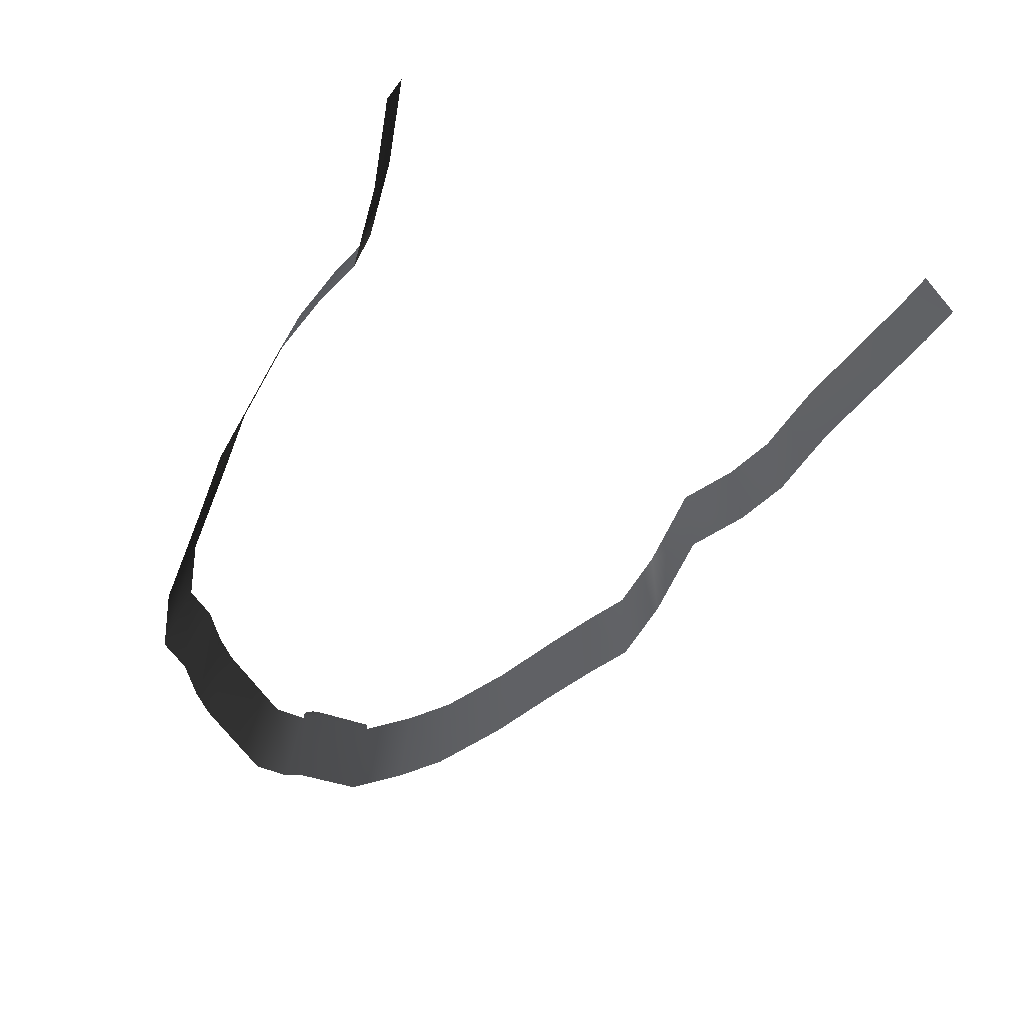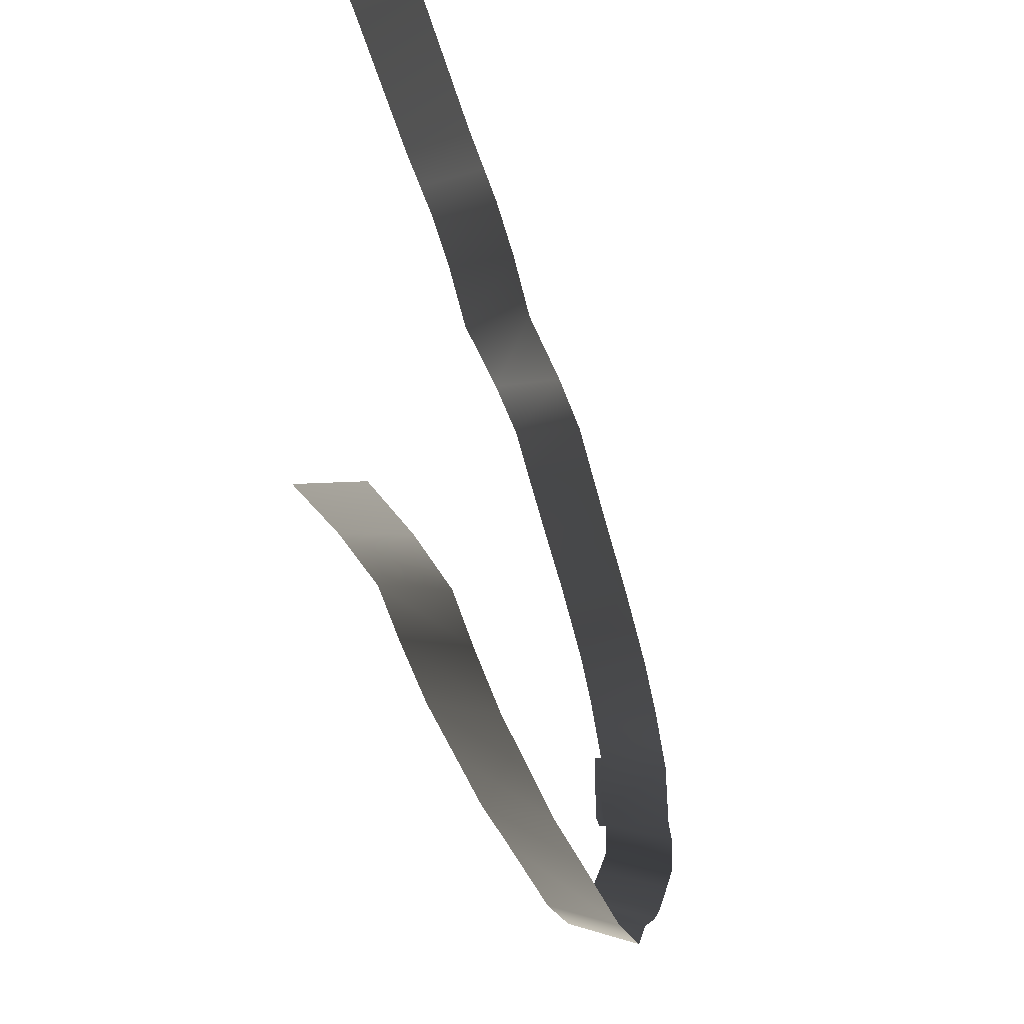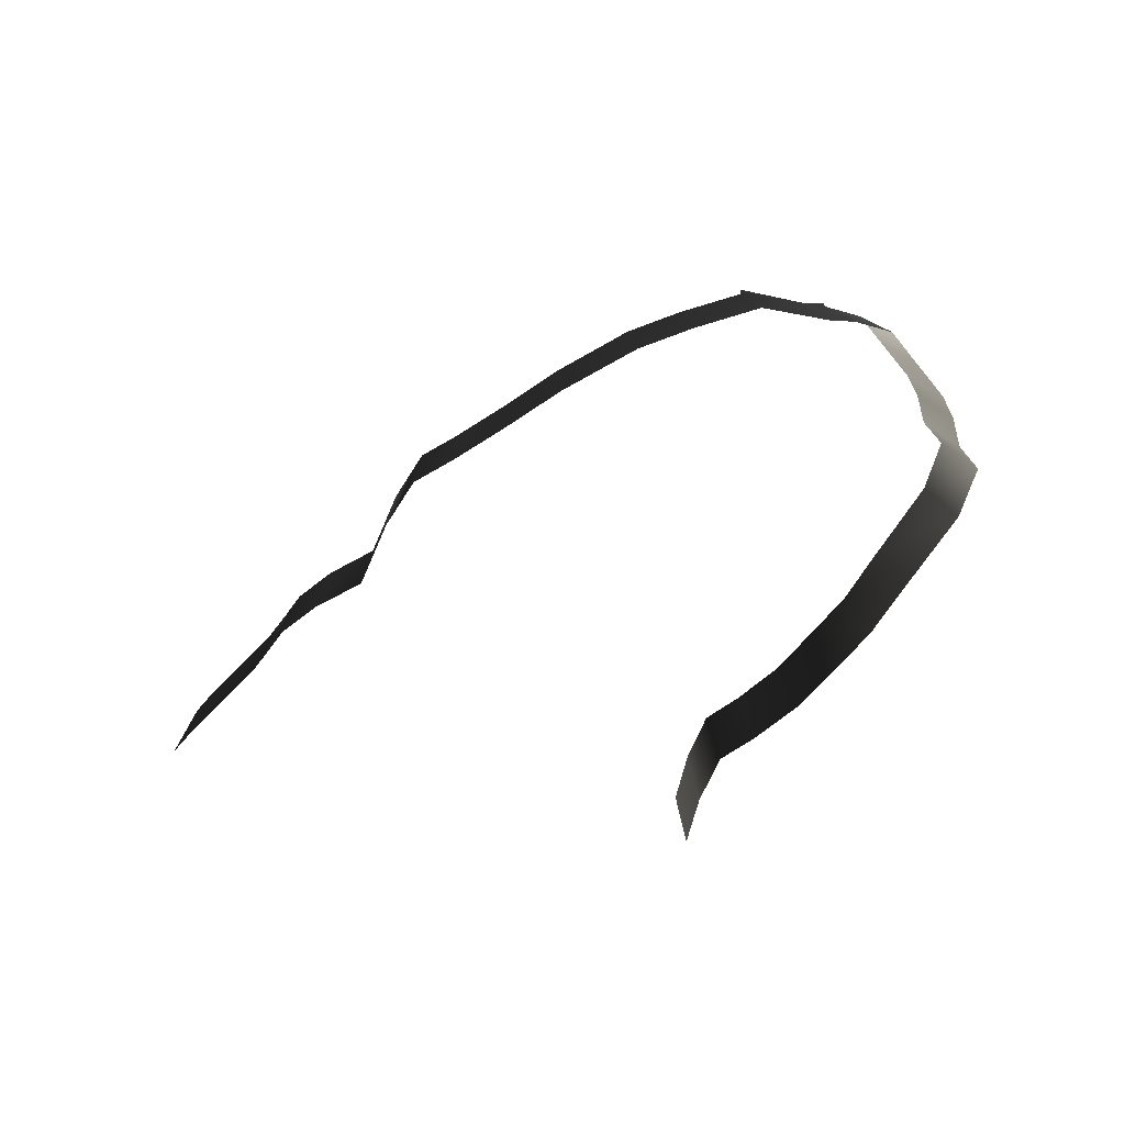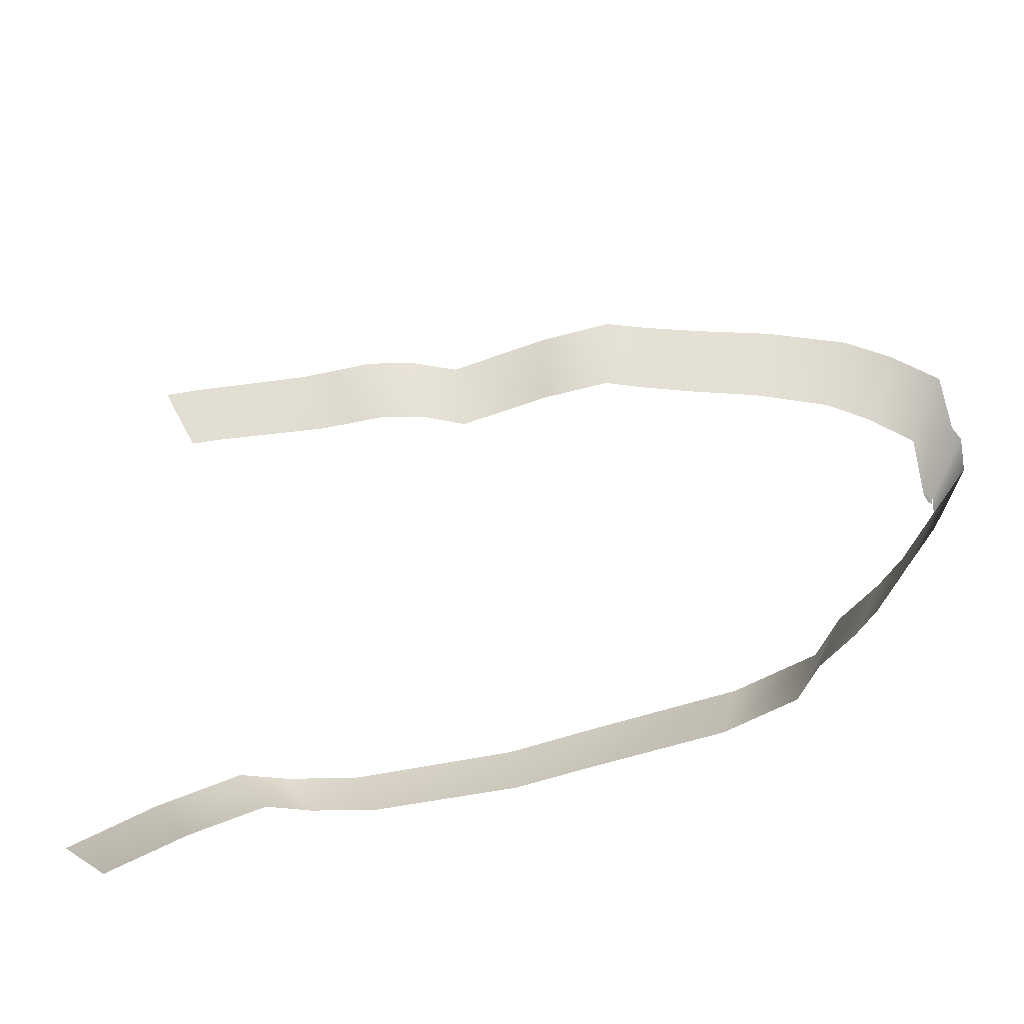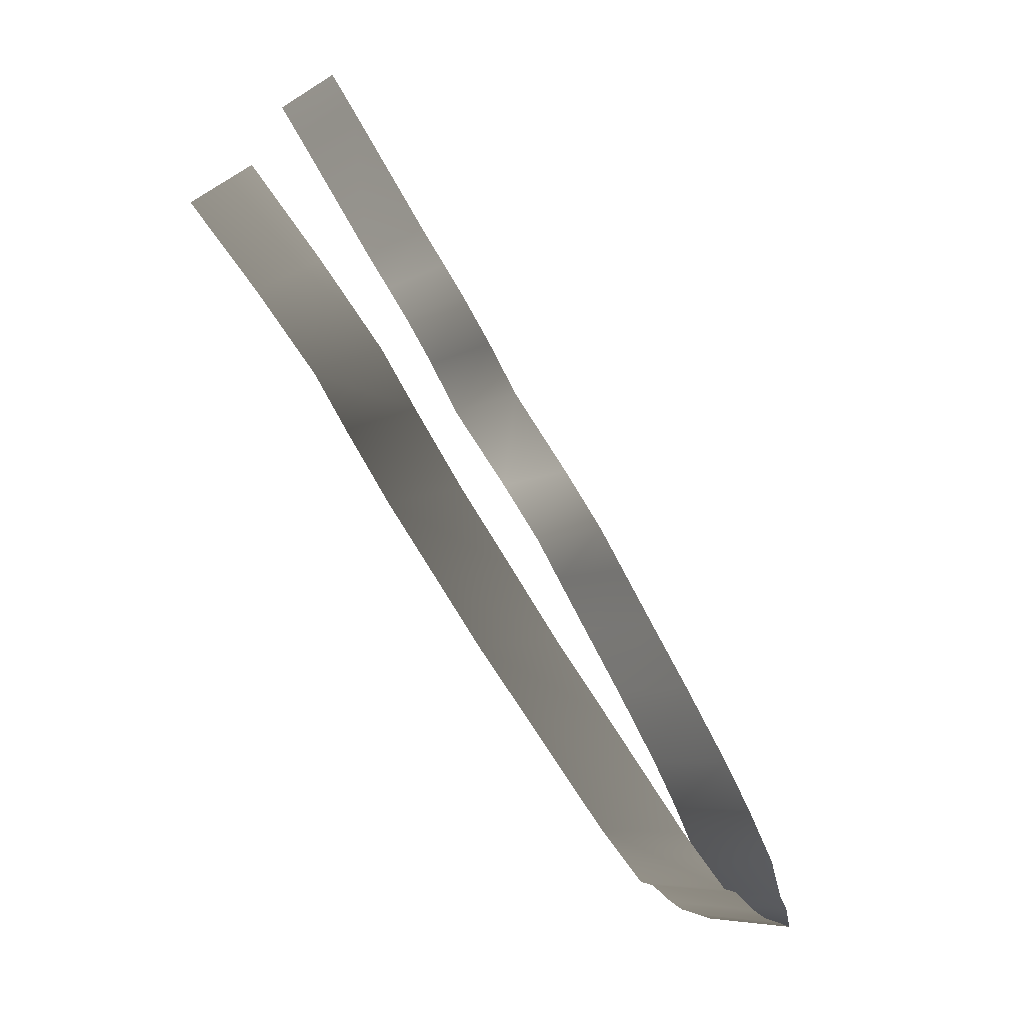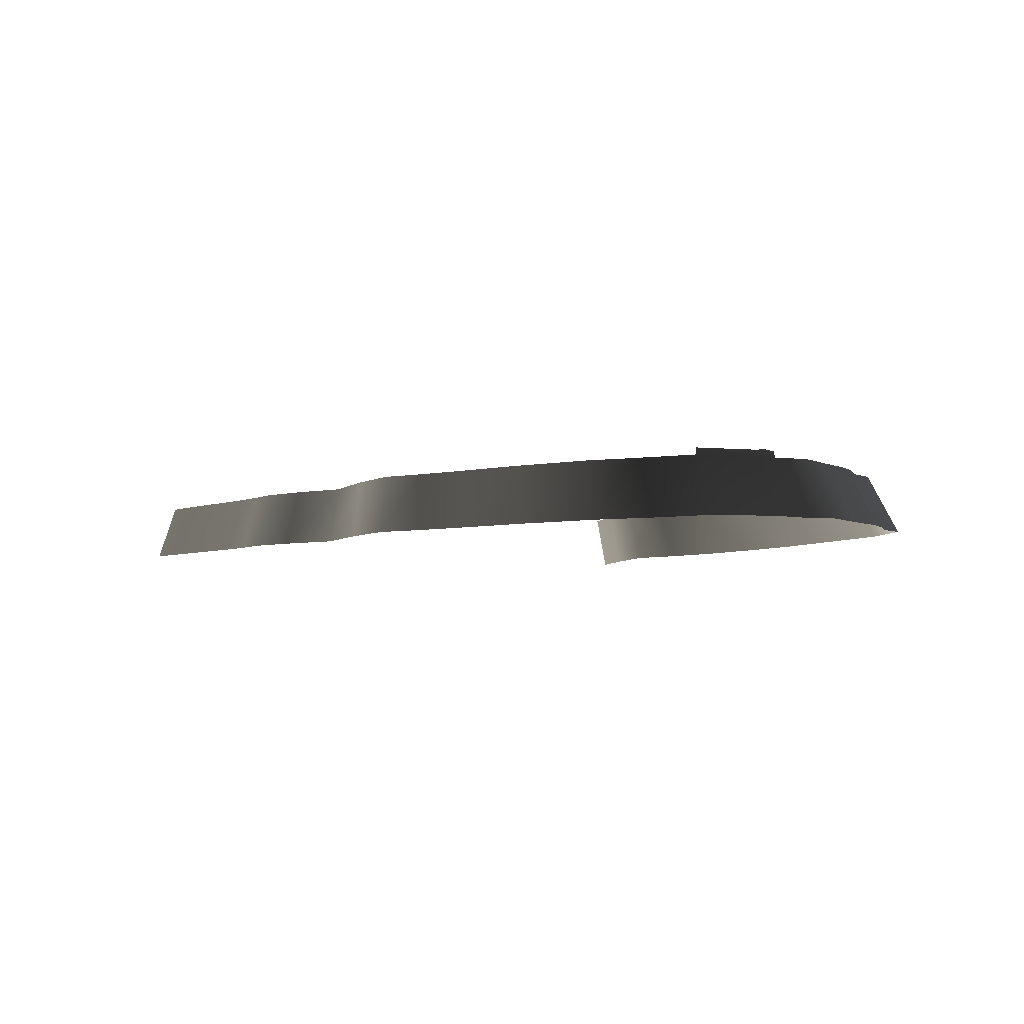
<metadata>
{"format":"obj","ext":"obj","renderer":"f3d","projection":"perspective","resolution":1024,"background":"white","views":[{"elev":-55.6,"azim":70.7,"up":"+Z"},{"elev":-35.9,"azim":108.4,"up":"+Y"},{"elev":-38.4,"azim":-106.0,"up":"+Z"},{"elev":-46.1,"azim":-154.4,"up":"+Y"},{"elev":-70.3,"azim":122.1,"up":"+Y"},{"elev":-4.5,"azim":-108.2,"up":"+Z"}]}
</metadata>
<code>
v 252.2 -460.1 -10.73
v 254.7 -456.7 -7.348
v 253.3 -460.1 -8.153
v 254.3 -453.3 -10.24
v 255.5 -453.9 -7.601
v 255.5 -429.4 -7.601
v 255.5 -453.9 -7.601
v 254.3 -453.3 -10.24
v 255 -429.3 -10.28
v 499.5 -304.9 -10.75
v 495.5 -298.3 -34.29
v 549.7 -279.7 -34.34
v 551 -287.2 -10.8
v 565 -275.2 -34.35
v 565.5 -282.9 -10.81
v 484.1 -308.6 -10.77
v 479.2 -302.3 -34.31
v 469.9 -311.9 -10.73
v 464.3 -305.7 -34.26
v 450.8 -321.1 -10.74
v 444.1 -315.5 -34.28
v 431.7 -334.9 -10.66
v 424 -330 -34.2
v 395.6 -336.5 -10.75
v 386 -331.7 -34.29
v 369.3 -340.9 -10.69
v 358.3 -336.2 -34.23
v 354 -351.3 -10.76
v 342.2 -347.2 -34.31
v 334.2 -363.6 -10.77
v 321.3 -360.2 -34.31
v 309.4 -378.2 -10.75
v 295.2 -375.5 -34.29
v 283.4 -396.6 -10.73
v 267.8 -394.9 -34.27
v 269.1 -411.4 -10.71
v 252.7 -410.5 -34.25
v 255 -429.3 -10.28
v 237.9 -429.4 -33.79
v 489.3 -512.7 -10.76
v 484.7 -517.3 -34.3
v 457.3 -526.4 -34.29
v 463.3 -521.4 -10.75
v 427.2 -531.5 -34.32
v 434.7 -526.2 -10.78
v 399.9 -536.1 -34.29
v 408.8 -530.6 -10.75
v 369.2 -537.2 -34.32
v 379.7 -531.6 -10.78
v 320.9 -539.5 -34.27
v 333.8 -533.8 -10.73
v 293.5 -534.9 -34.19
v 307.8 -529.4 -10.65
v 284.2 -523.3 -34.25
v 298.9 -518.4 -10.71
v 270.1 -514.3 -34.29
v 285.6 -509.8 -10.75
v 260.9 -506.2 -34.29
v 276.8 -502.1 -10.75
v 247.2 -489.6 -34.32
v 263.9 -486.4 -10.78
v 236.1 -476.2 -34.2
v 253.3 -473.7 -10.67
v 234.9 -461.8 -34.27
v 252.2 -460.1 -10.73
v 252.2 -460.1 -10.73
v 234.9 -461.8 -34.27
v 237.1 -454.7 -33.75
v 254.3 -453.3 -10.24
v 237.9 -429.4 -33.79
v 255 -429.3 -10.28
v 576.1 -512.2 -10.67
v 576.1 -516.8 -34.2
v 539.4 -510.6 -34.3
v 541.2 -506.4 -10.76
v 504.8 -508.4 -34.22
v 508.4 -504.3 -10.69
g Terrain_Main.024_33546_196
f 1 3 2
f 4 1 2
f 2 5 4
f 6 8 7
f 6 9 8
f 10 12 11
f 10 13 12
f 13 14 12
f 13 15 14
f 16 10 11
f 16 11 17
f 18 16 17
f 18 17 19
f 20 18 19
f 20 19 21
f 22 20 21
f 22 21 23
f 24 22 23
f 24 23 25
f 26 24 25
f 26 25 27
f 28 26 27
f 28 27 29
f 30 28 29
f 30 29 31
f 32 30 31
f 32 31 33
f 34 32 33
f 34 33 35
f 36 34 35
f 36 35 37
f 38 36 37
f 38 37 39
f 40 42 41
f 40 43 42
f 43 44 42
f 43 45 44
f 45 46 44
f 45 47 46
f 47 48 46
f 47 49 48
f 49 50 48
f 49 51 50
f 51 52 50
f 51 53 52
f 53 54 52
f 53 55 54
f 55 56 54
f 55 57 56
f 57 58 56
f 57 59 58
f 59 60 58
f 59 61 60
f 61 62 60
f 61 63 62
f 63 64 62
f 63 65 64
f 66 68 67
f 66 69 68
f 69 70 68
f 69 71 70
f 72 74 73
f 72 75 74
f 75 76 74
f 75 77 76
f 77 41 76
f 77 40 41

</code>
